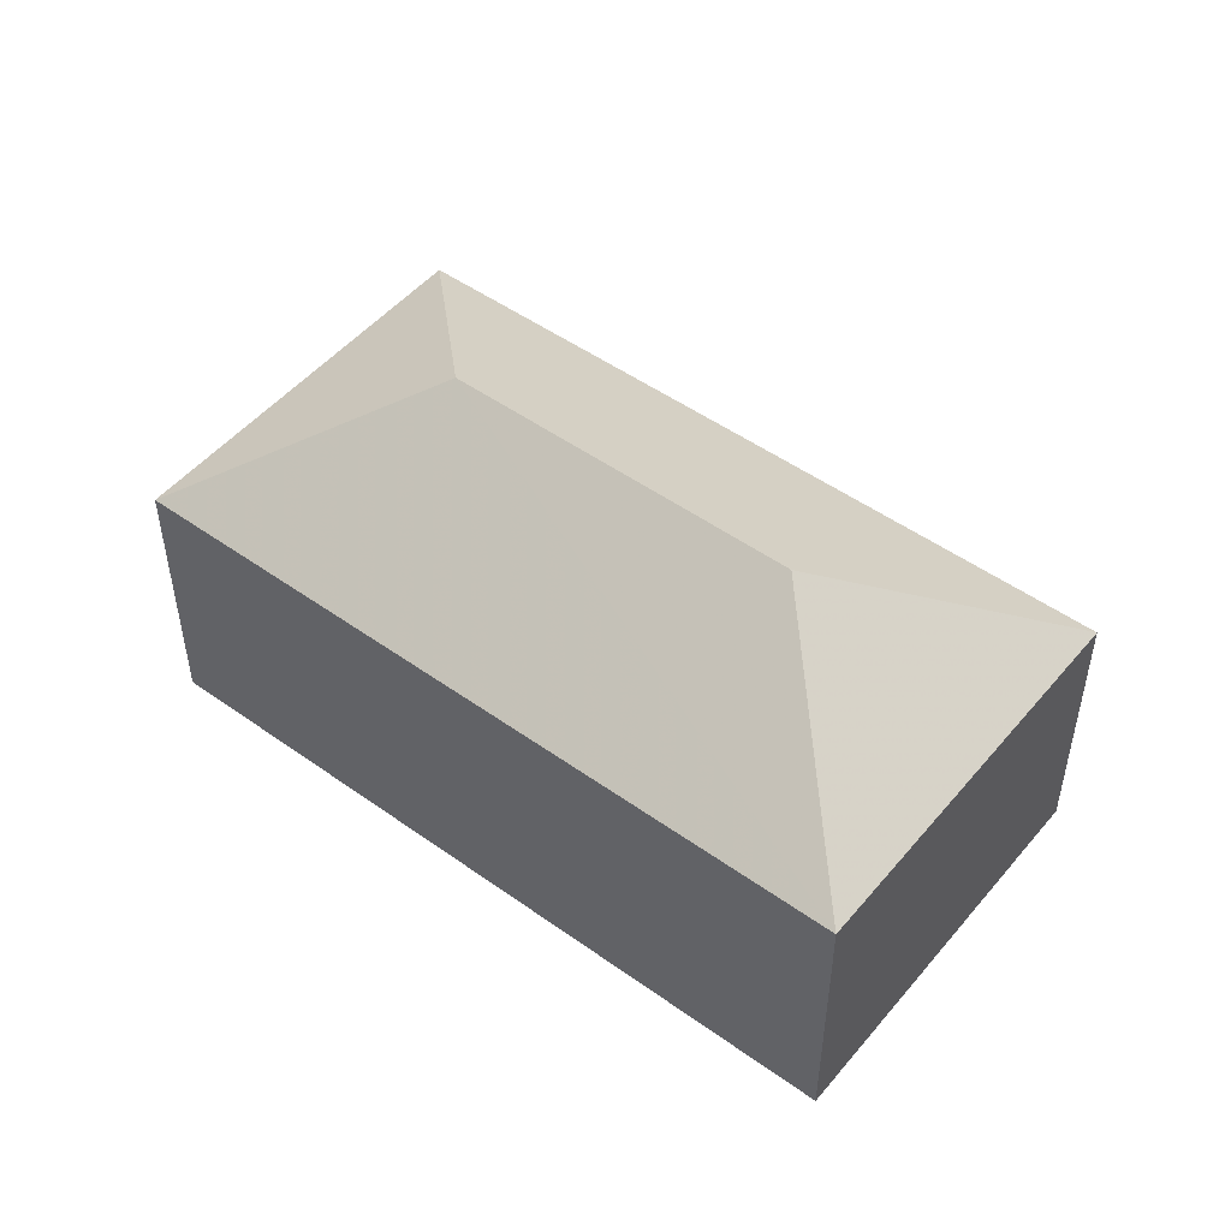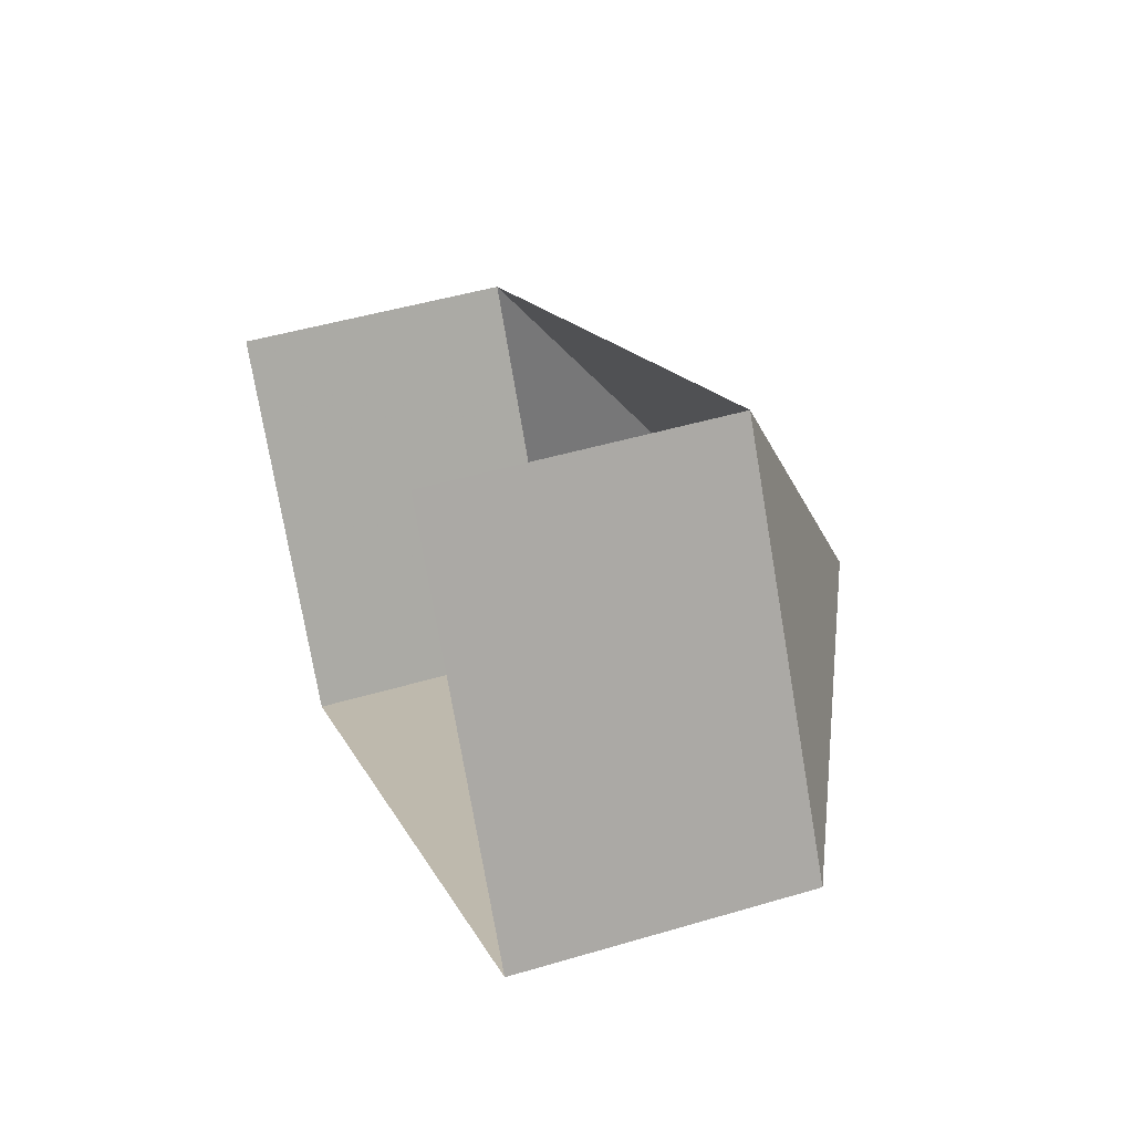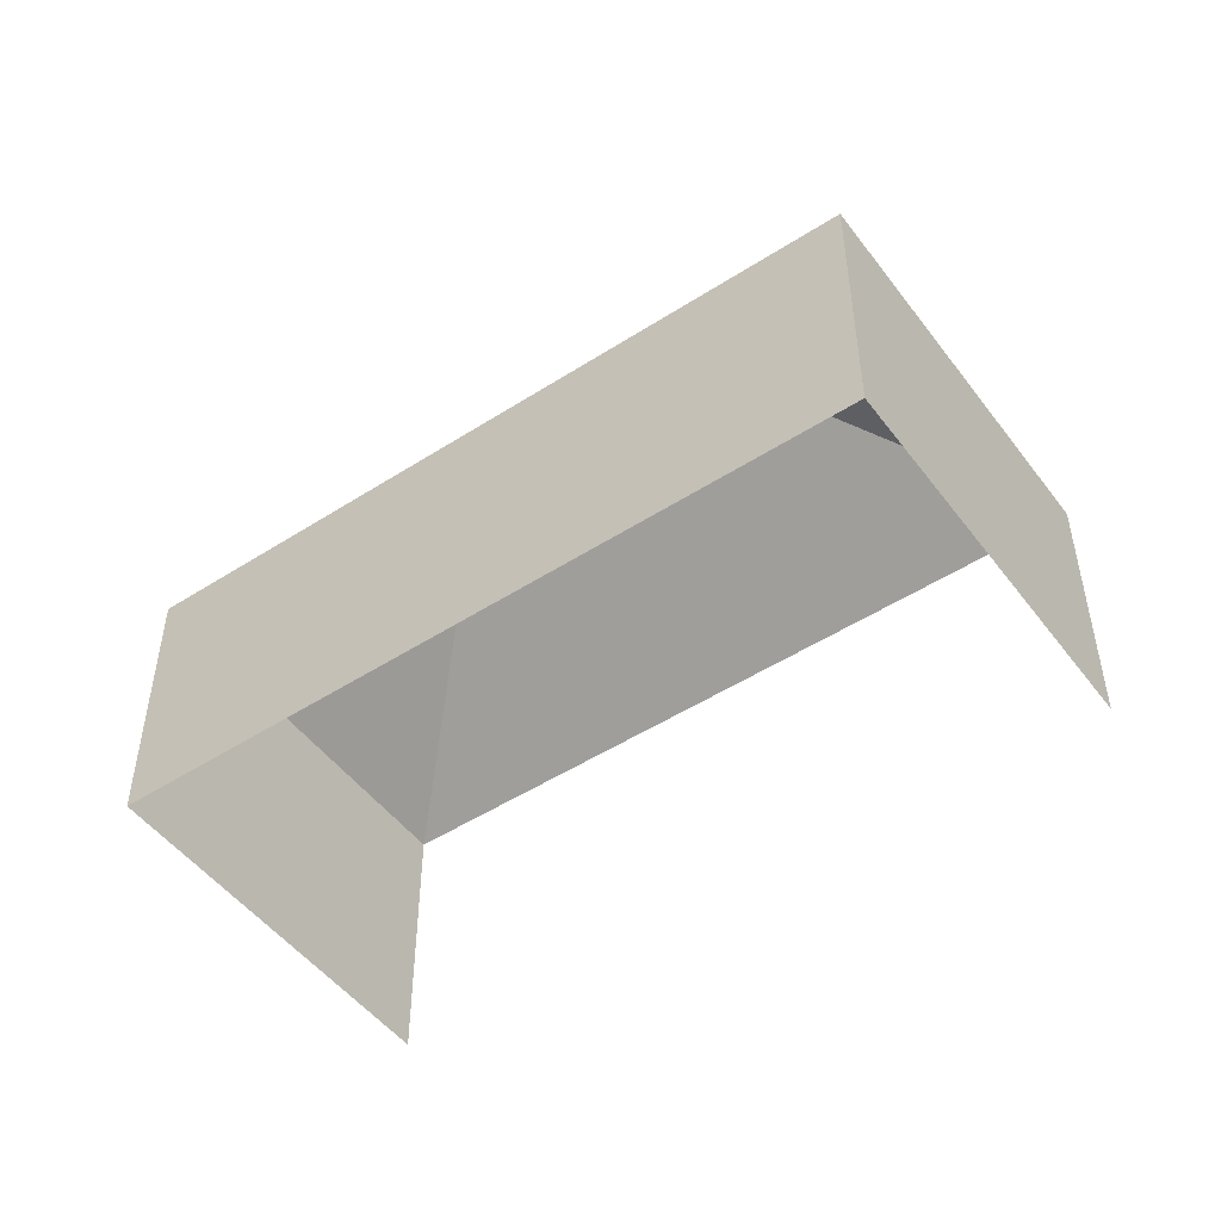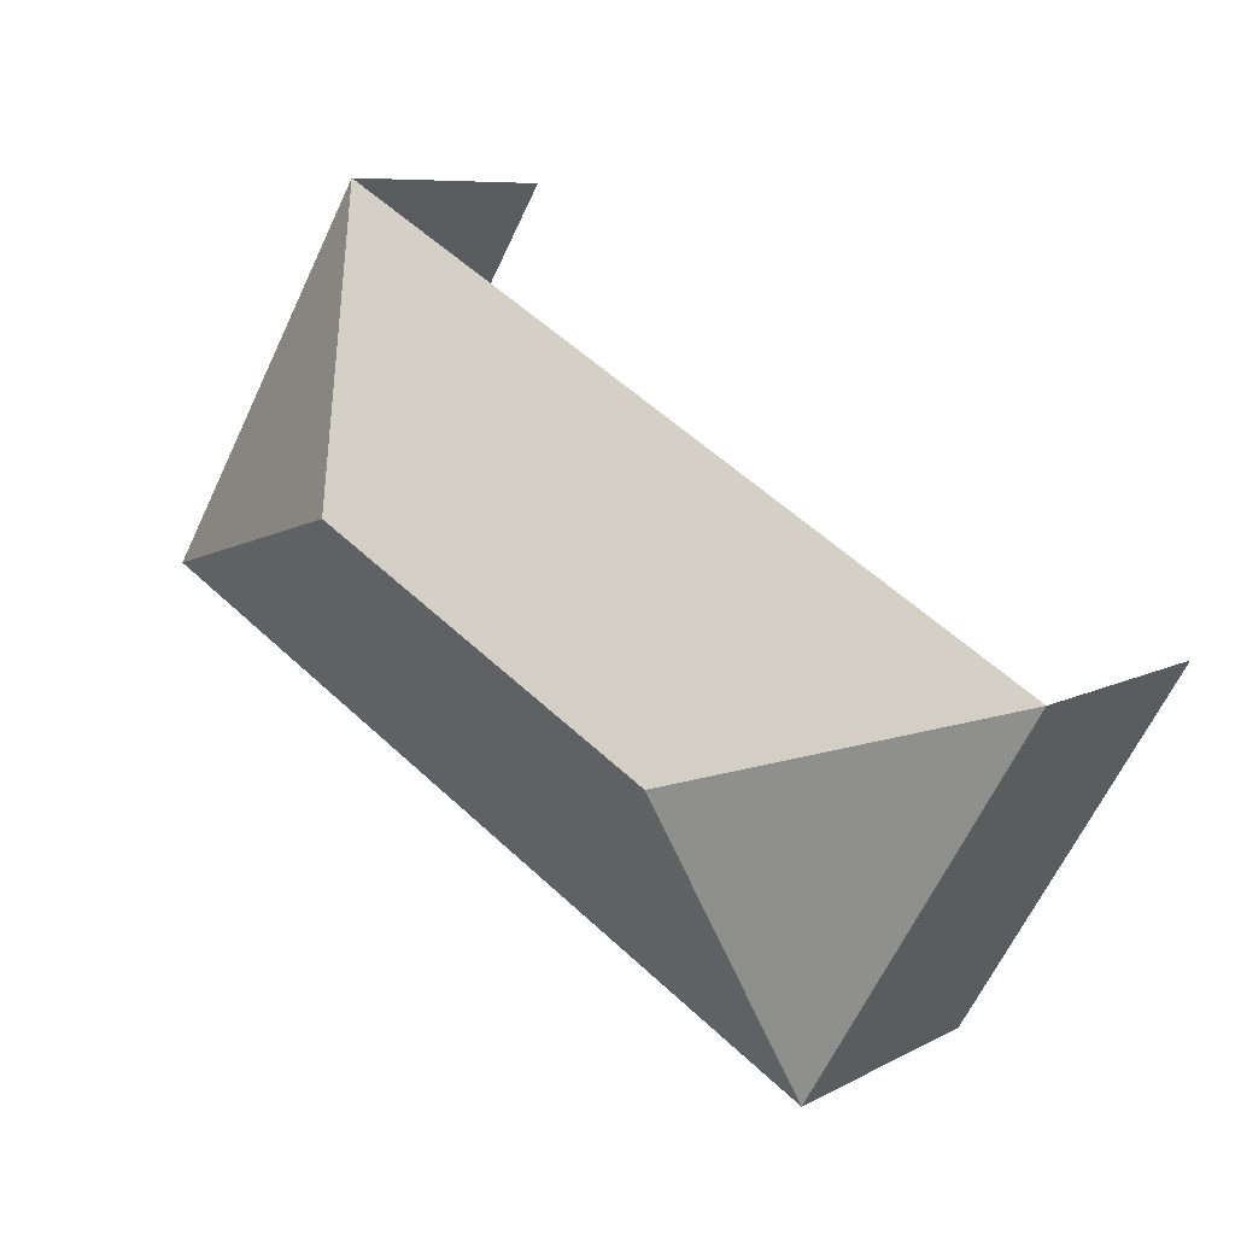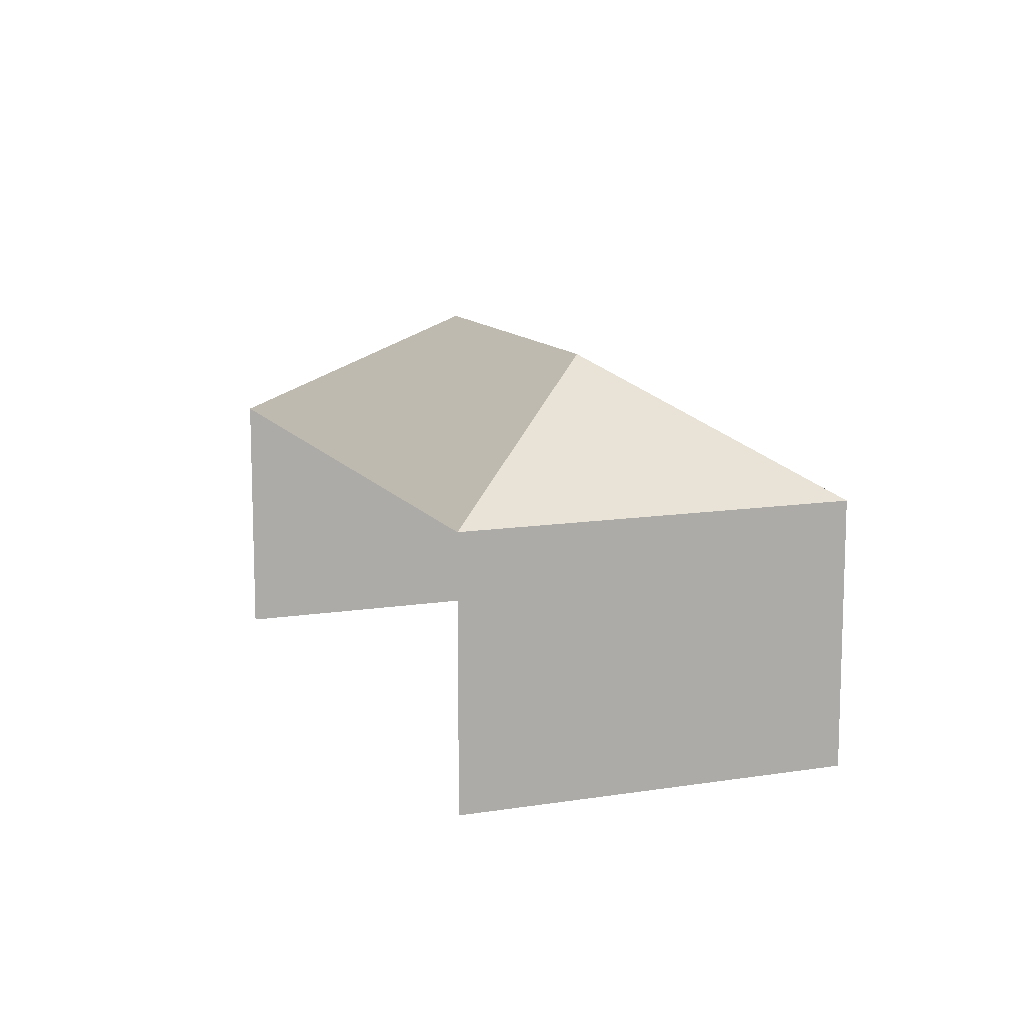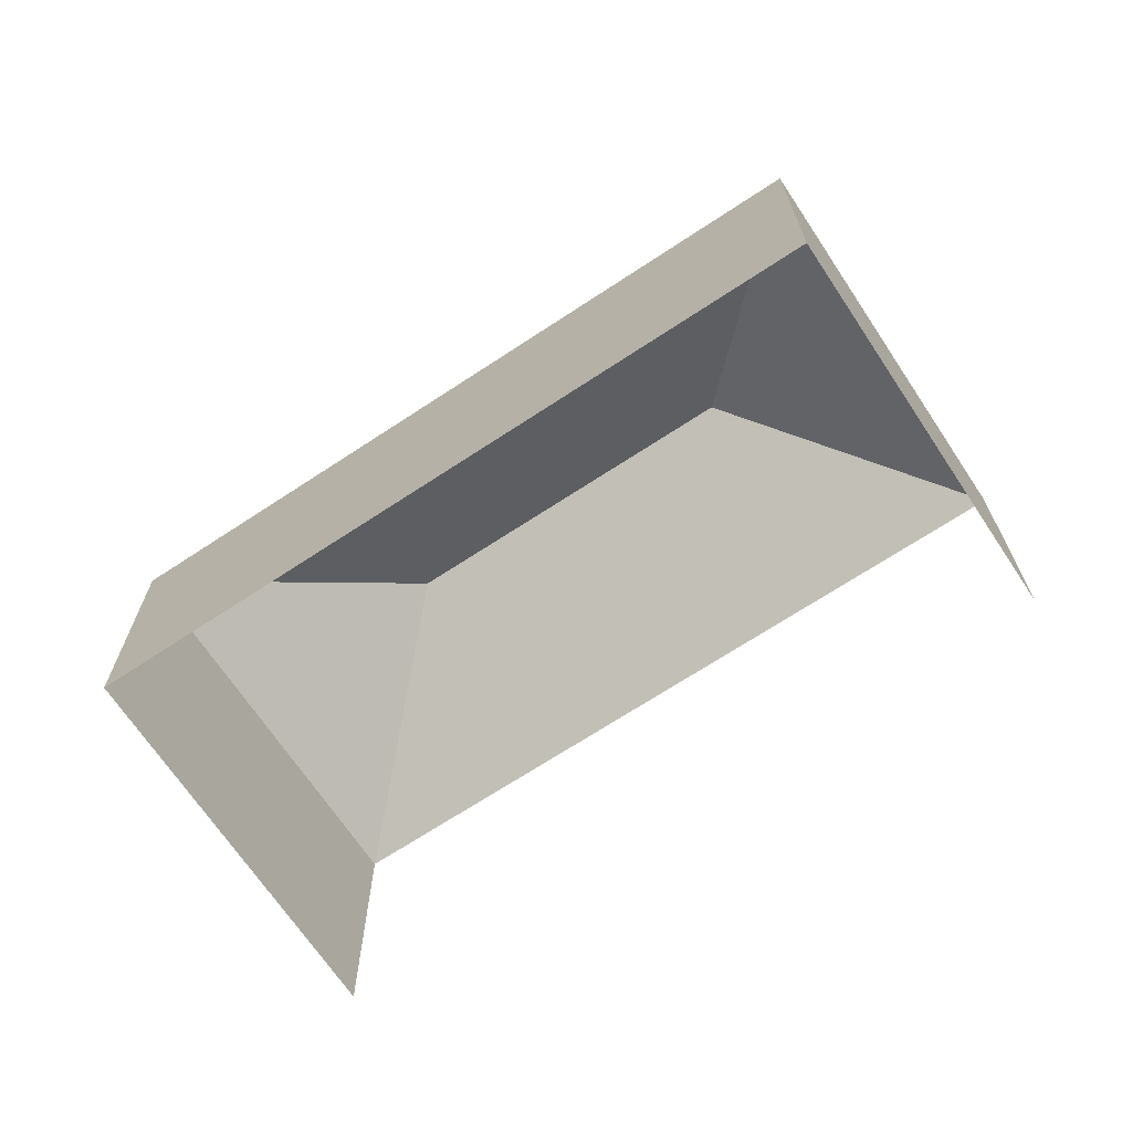
<metadata>
{"format":"obj","ext":"obj","renderer":"f3d","projection":"perspective","resolution":1024,"background":"white","views":[{"elev":49.9,"azim":7.3,"up":"+Z"},{"elev":45.9,"azim":-108.9,"up":"+Y"},{"elev":-49.6,"azim":4.5,"up":"+Z"},{"elev":7.8,"azim":34.4,"up":"+Y"},{"elev":11.8,"azim":-141.9,"up":"+Z"},{"elev":-68.7,"azim":2.6,"up":"+Z"}]}
</metadata>
<code>
v -2.209e+05 -1.25e+05 26.7
v -2.209e+05 -1.25e+05 26.7
v -2.209e+05 -1.25e+05 26.7
v -2.209e+05 -1.25e+05 26.7
v -2.209e+05 -1.25e+05 35.57
v -2.209e+05 -1.25e+05 32.72
v -2.209e+05 -1.25e+05 32.72
v -2.209e+05 -1.25e+05 32.72
v -2.209e+05 -1.25e+05 35.57
v -2.209e+05 -1.25e+05 32.72
f 1 2 3
f 1 4 2
f 8 4 1
f 6 8 1
f 5 6 7
f 8 6 5
f 9 8 5
f 9 10 8
f 5 10 9
f 5 7 10
f 8 2 4
f 8 10 2
f 7 3 2
f 10 7 2
f 7 1 3
f 7 6 1

</code>
